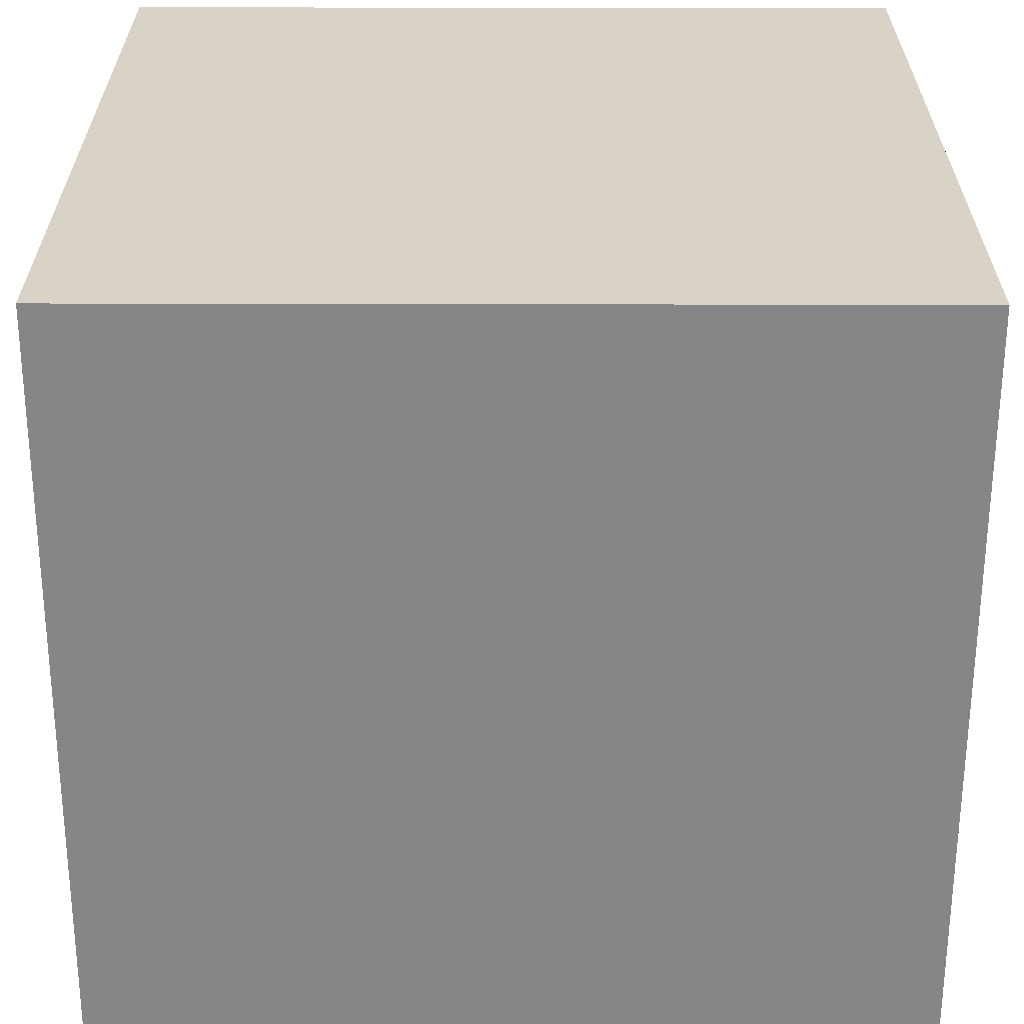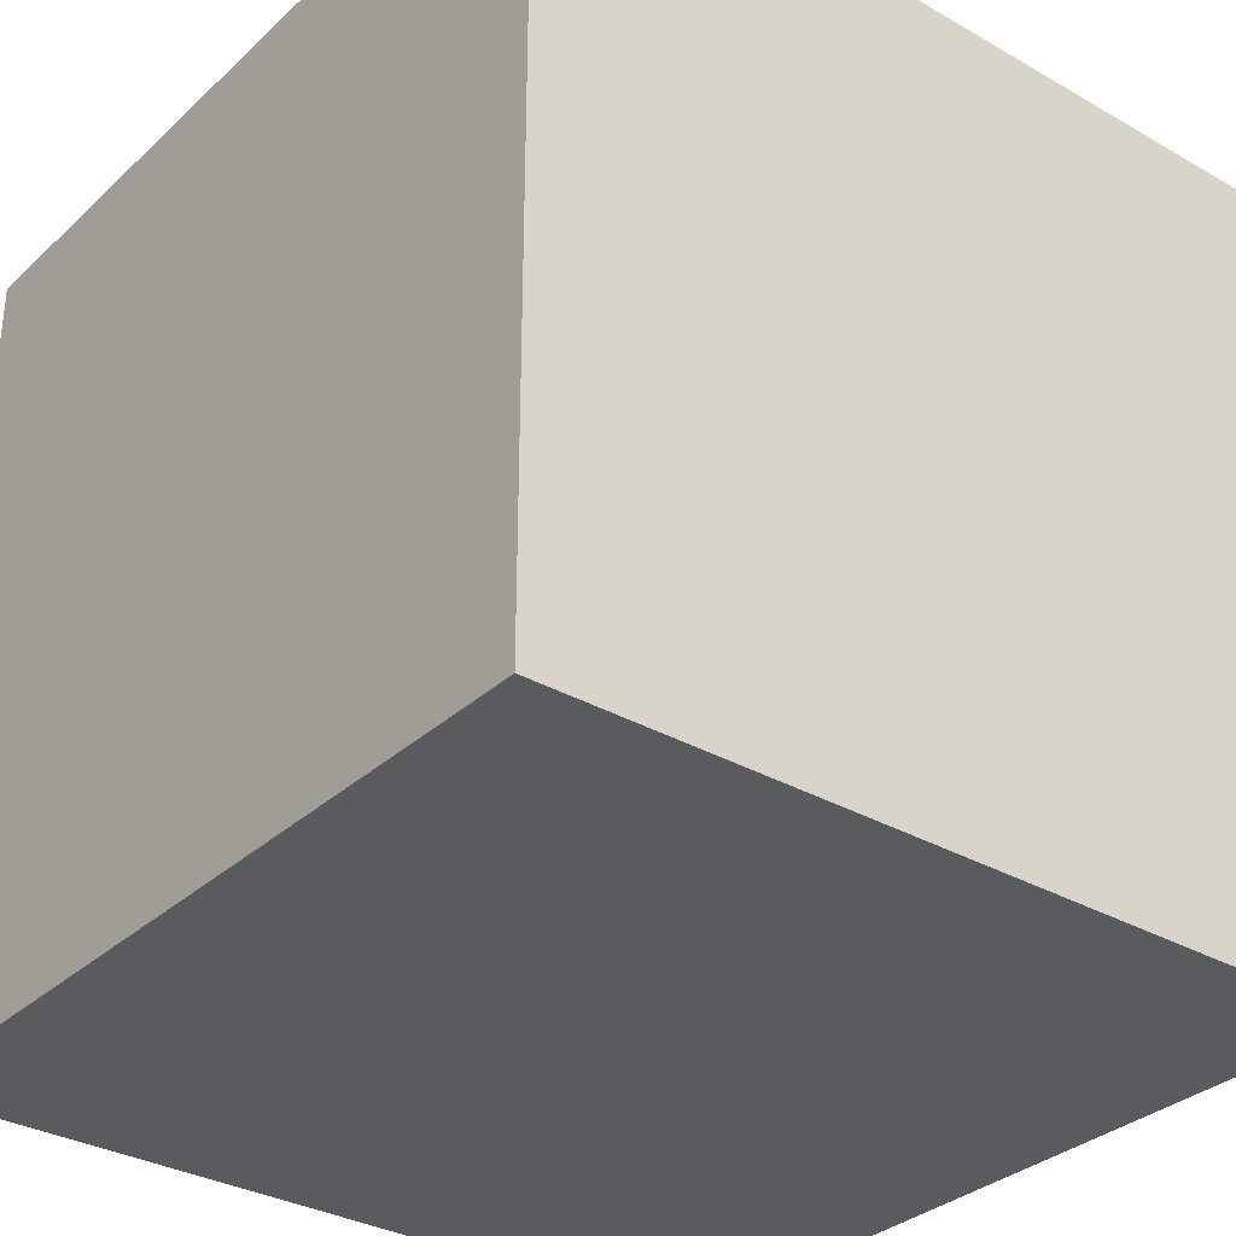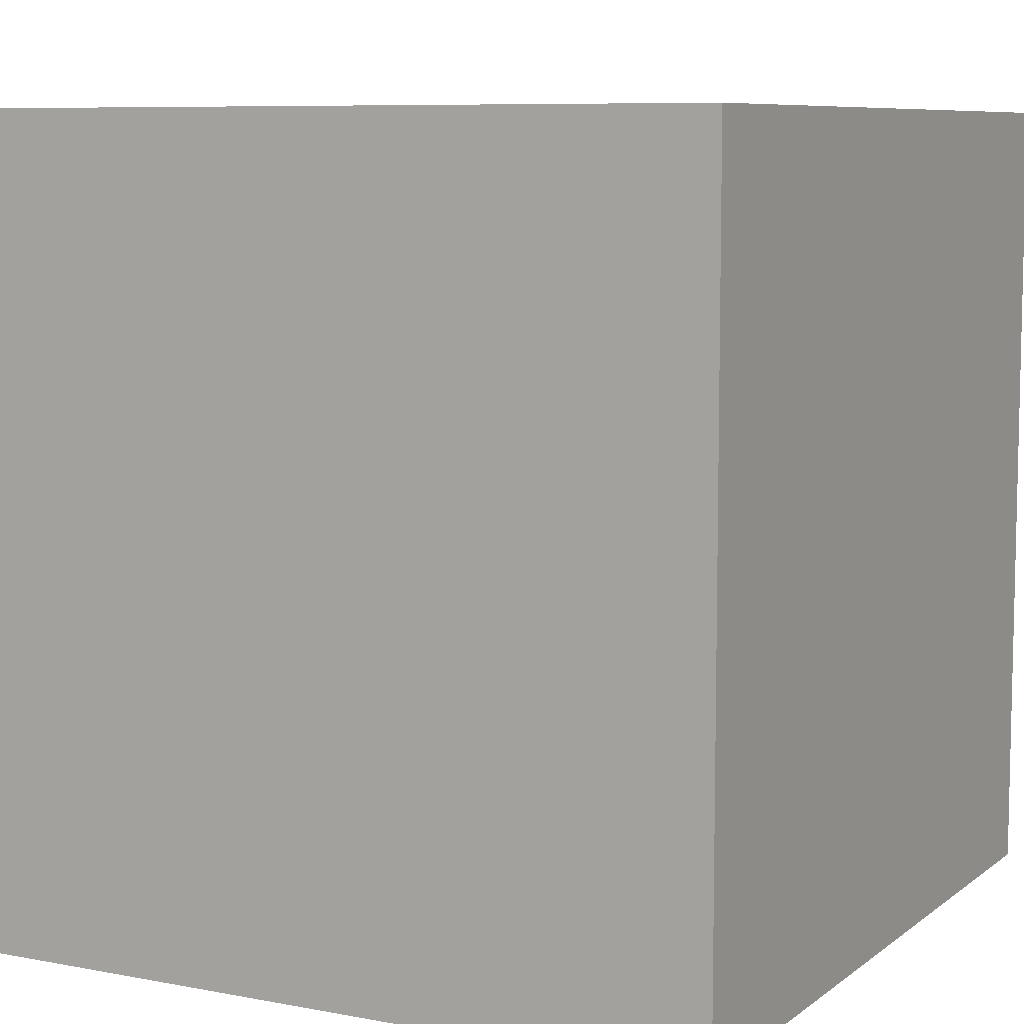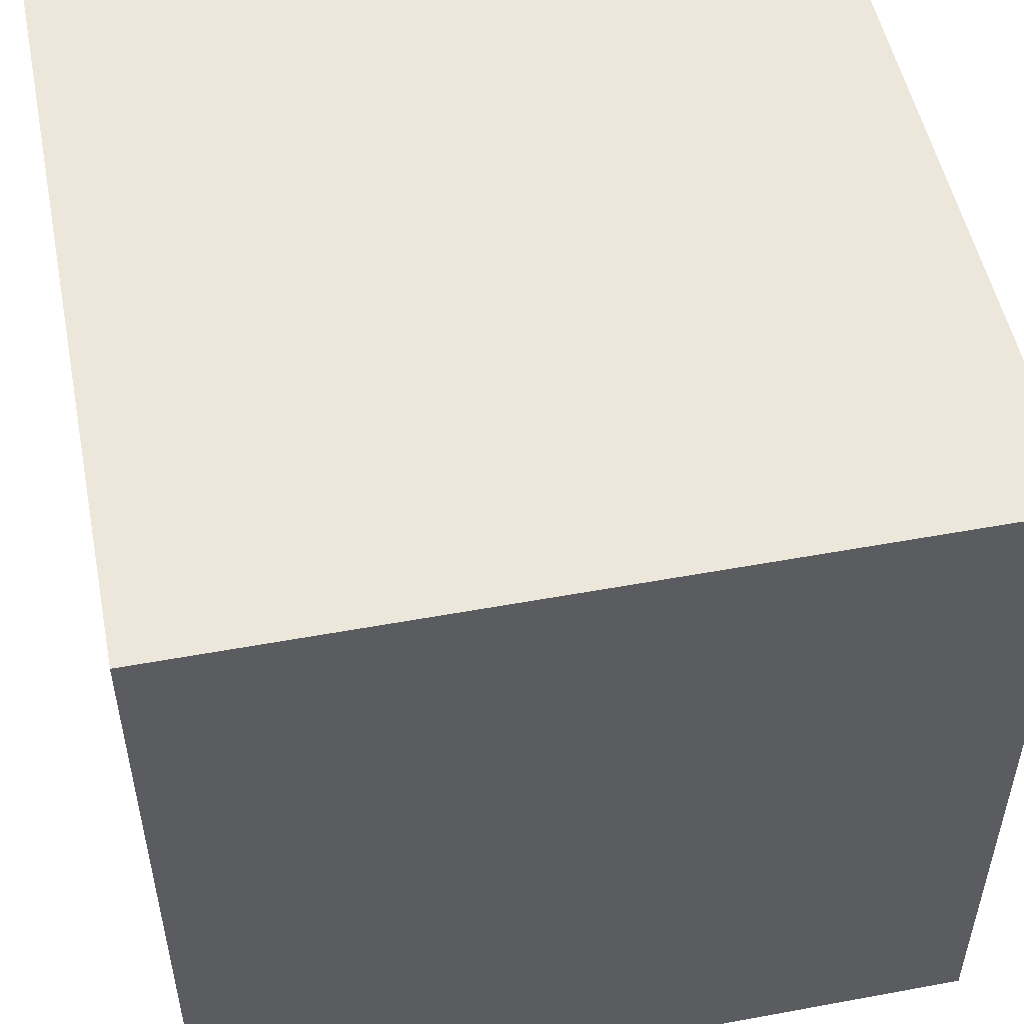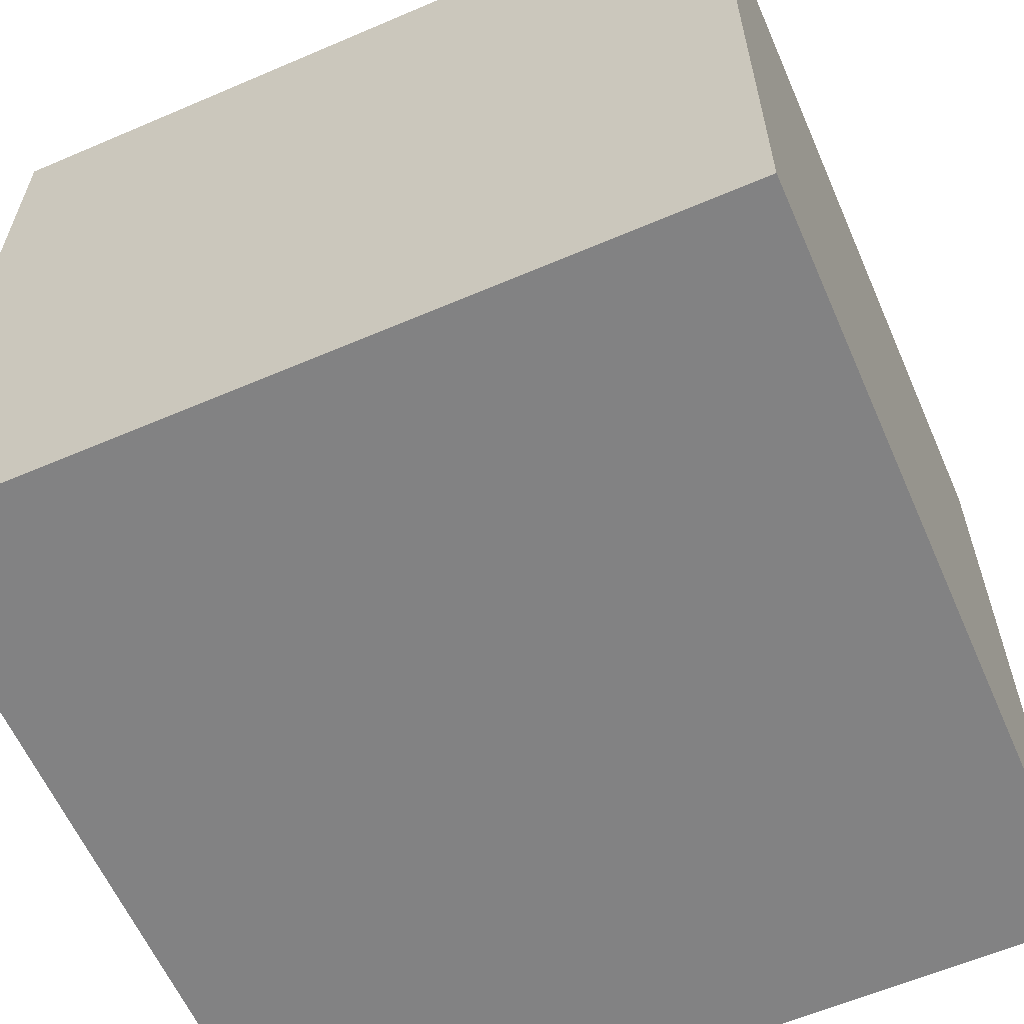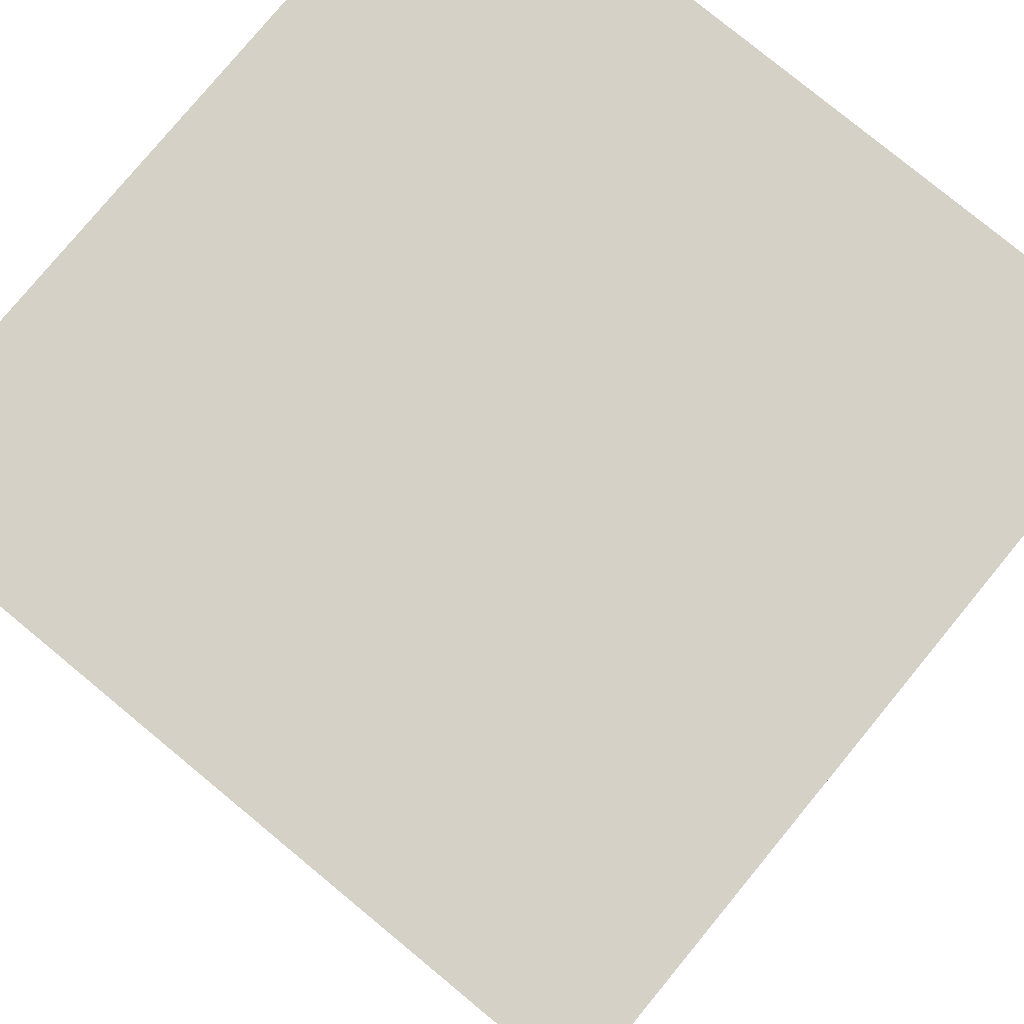
<metadata>
{"format":"obj","ext":"obj","renderer":"f3d","projection":"perspective","resolution":1024,"background":"white","views":[{"elev":-62.2,"azim":89.9,"up":"+Z"},{"elev":-32.6,"azim":-38.5,"up":"+Y"},{"elev":7.9,"azim":118.0,"up":"+Z"},{"elev":51.8,"azim":-101.3,"up":"+Y"},{"elev":-60.8,"azim":-66.4,"up":"+Y"},{"elev":78.9,"azim":-50.5,"up":"+Z"}]}
</metadata>
<code>
v -8 -8 8
v -8 -8 -8
v 8 -8 -8
v 8 -8 8
v -8 8 8
v -8 8 -8
v 8 8 -8
v 8 8 8
f 5 6 2 1
f 6 7 3 2
f 7 8 4 3
f 8 5 1 4
f 1 2 3 4
f 8 7 6 5

</code>
